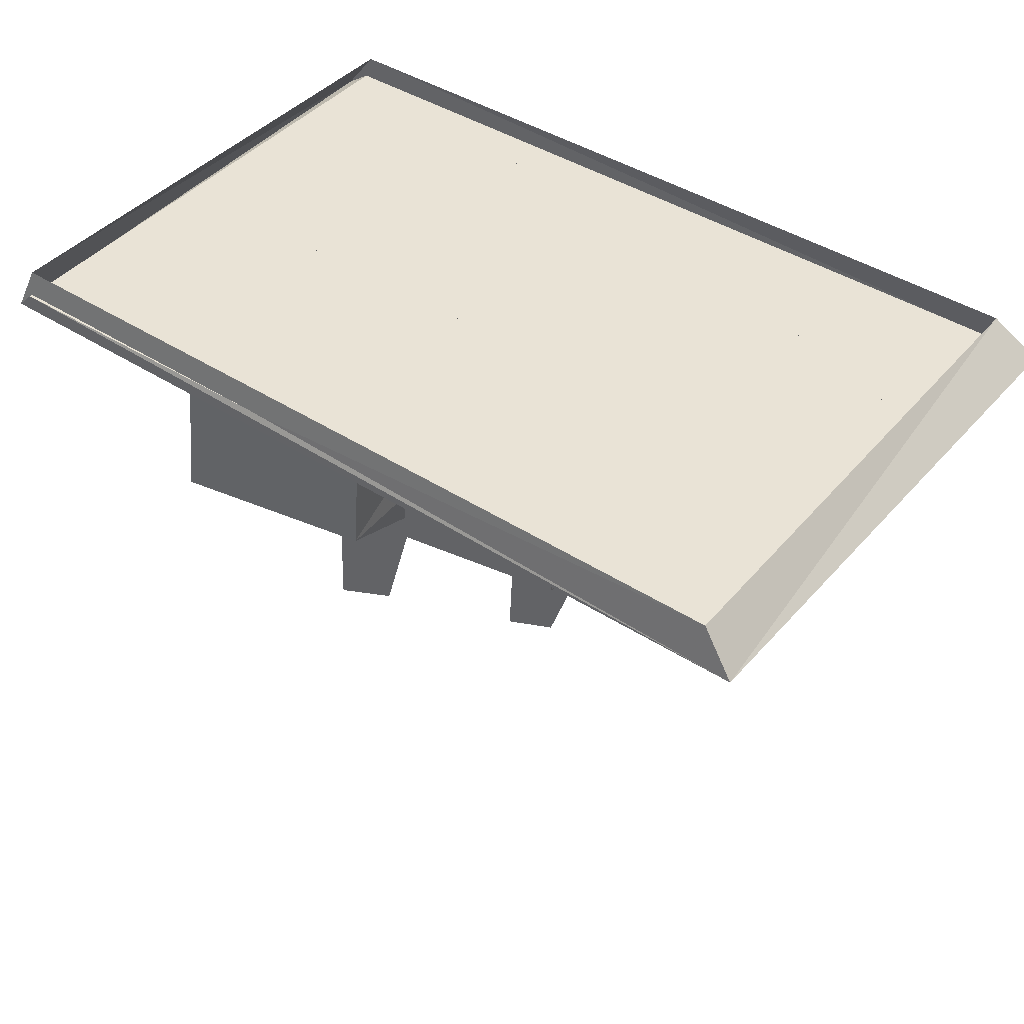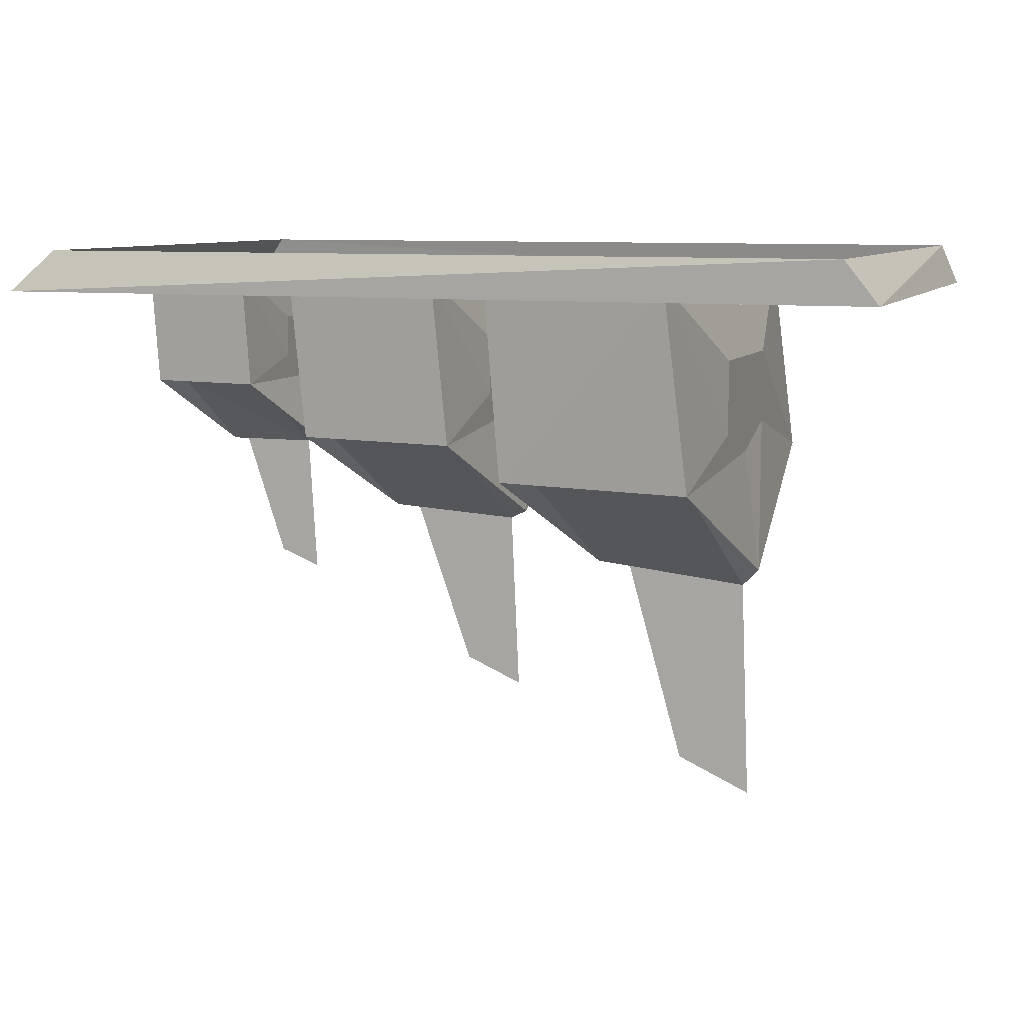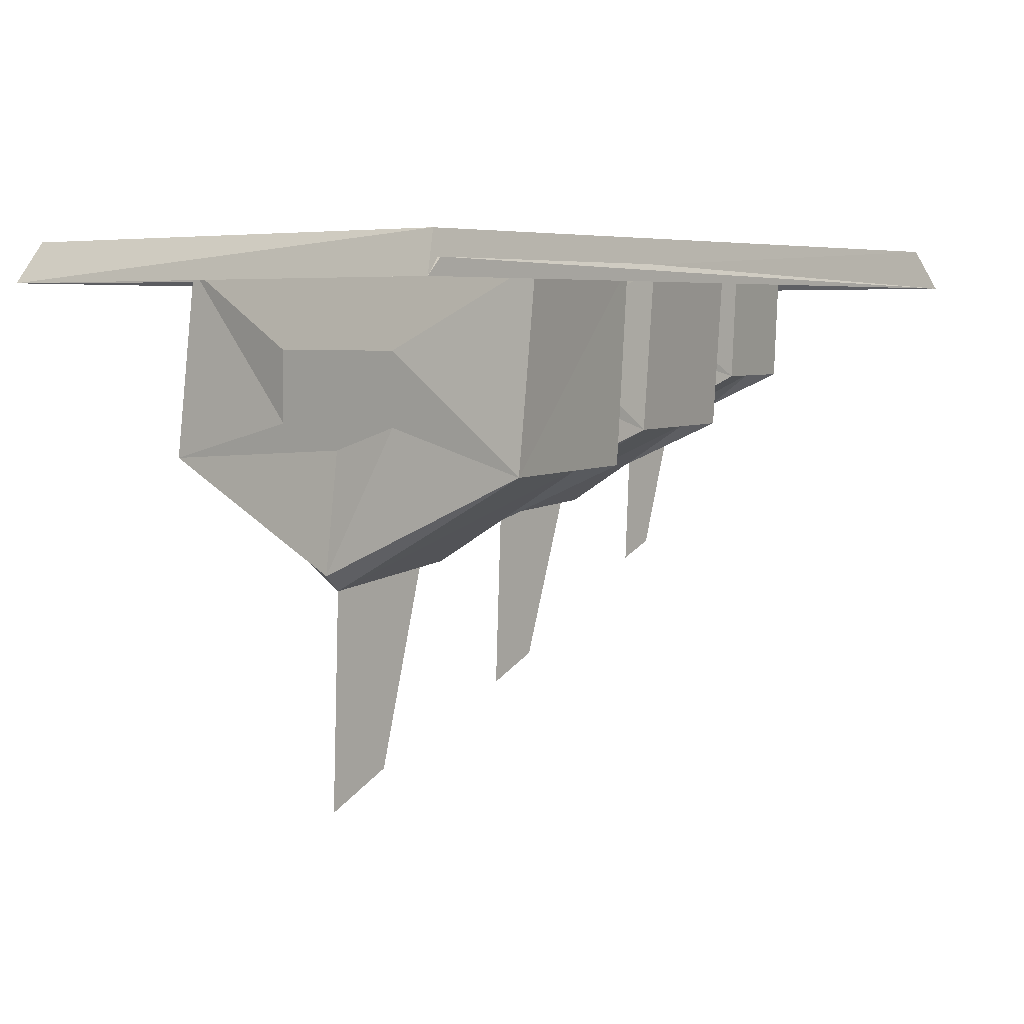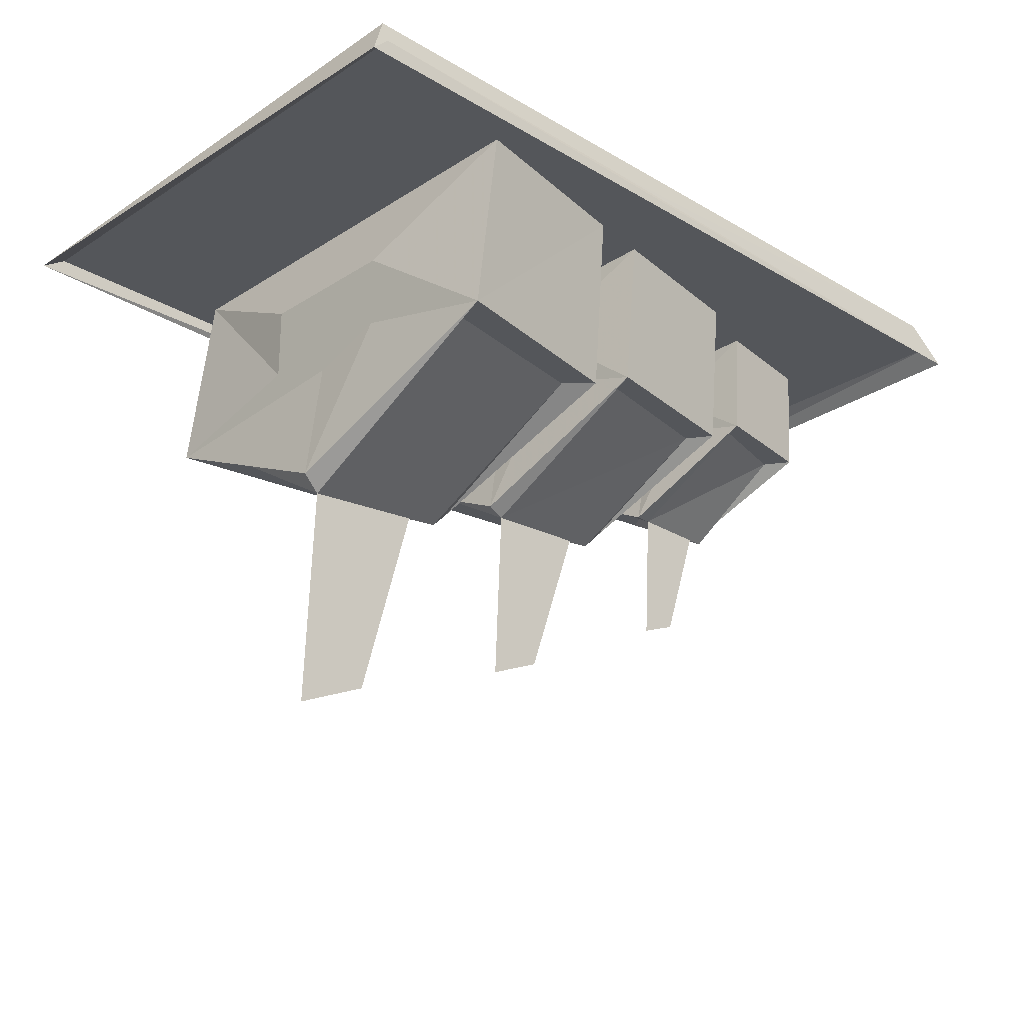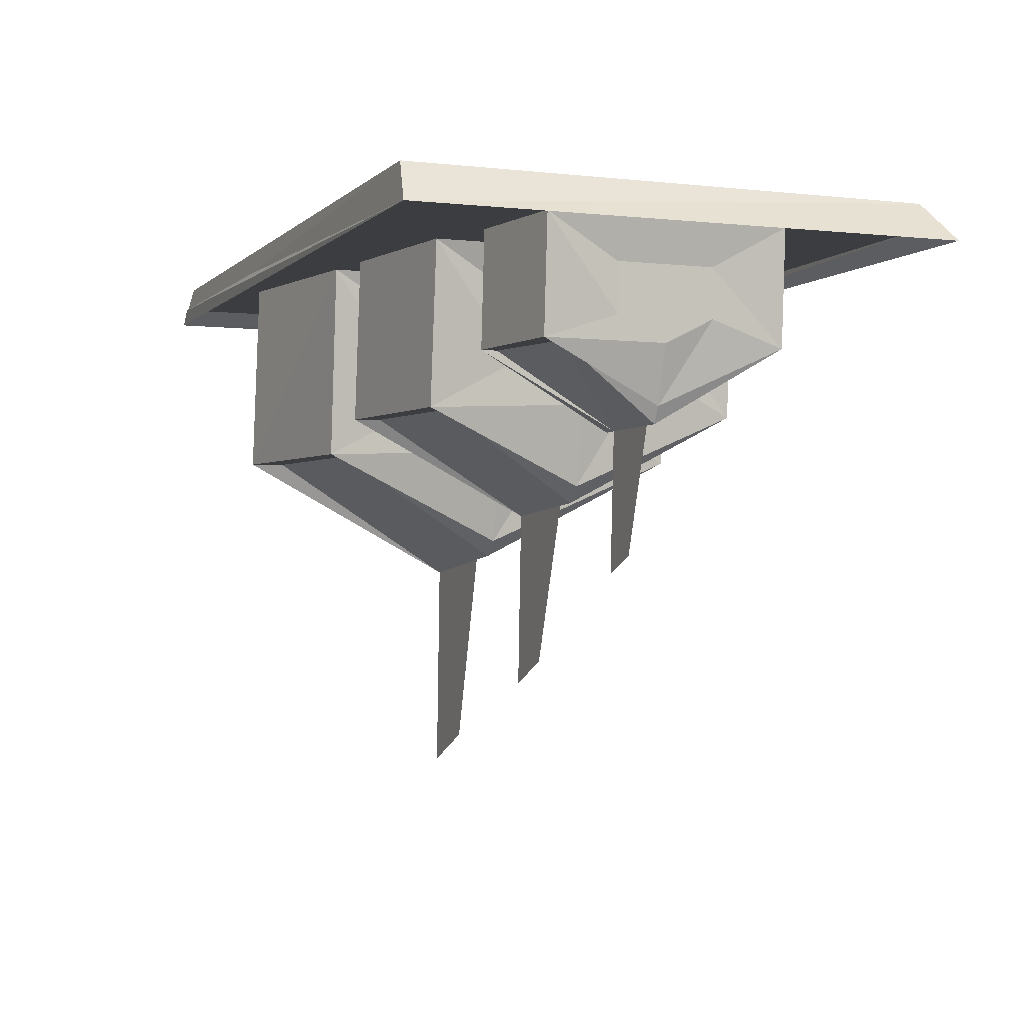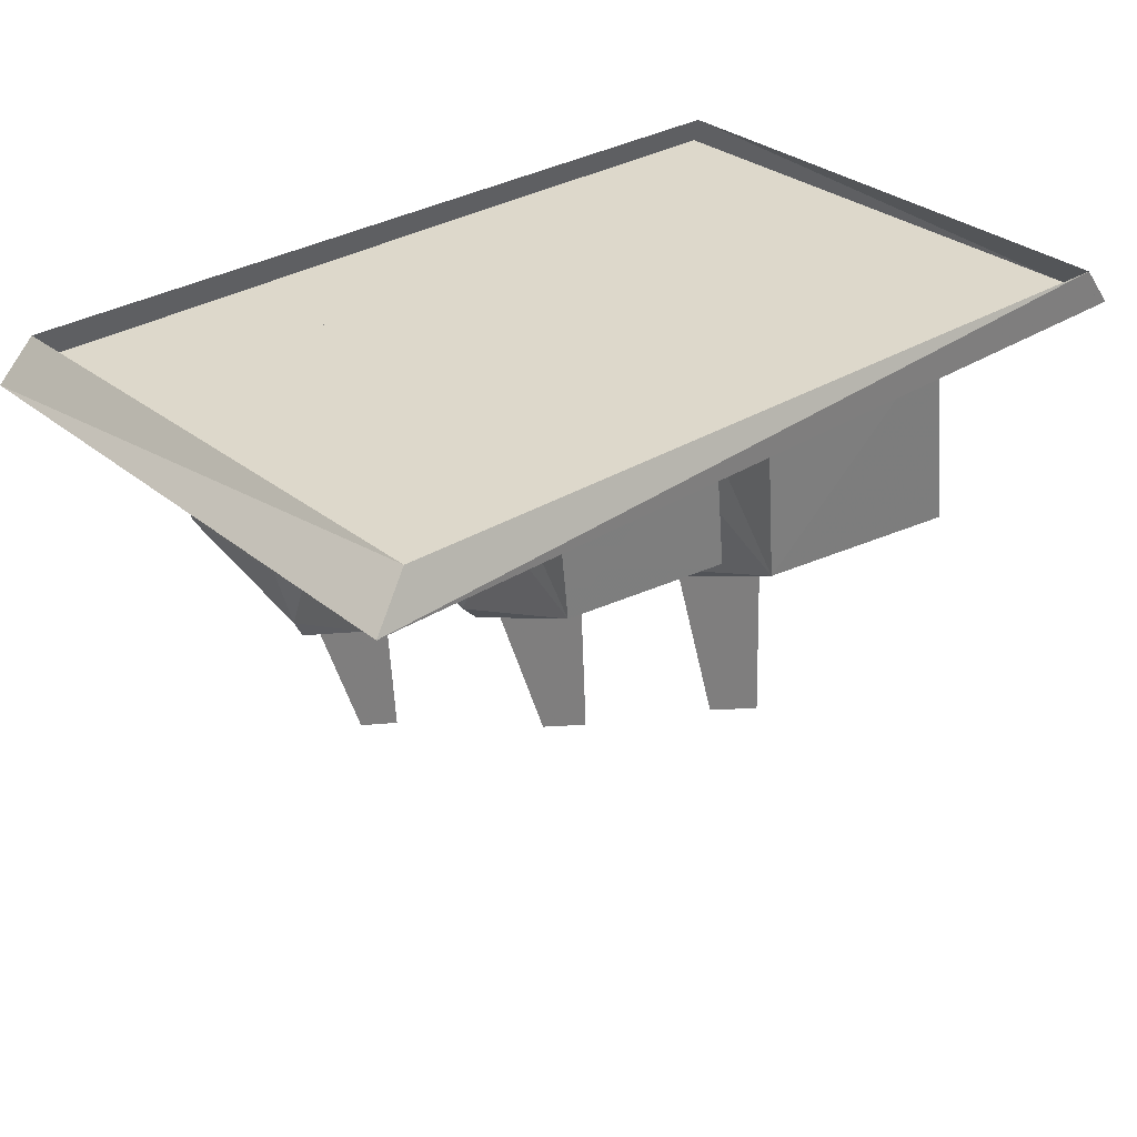
<metadata>
{"format":"obj","ext":"obj","renderer":"f3d","projection":"perspective","resolution":1024,"background":"white","views":[{"elev":42.3,"azim":-143.4,"up":"+Y"},{"elev":8.6,"azim":19.7,"up":"+Y"},{"elev":5.1,"azim":129.0,"up":"+Y"},{"elev":-25.5,"azim":135.6,"up":"+Y"},{"elev":-2.5,"azim":-112.2,"up":"+Y"},{"elev":31.4,"azim":-42.1,"up":"+Y"}]}
</metadata>
<code>
v -0.3594 -0.02344 0.2266
v -0.3672 -0.02344 -0.2734
v 0.4219 -0.02344 -0.2656
v 0.4219 -0.02344 0.2422
v 0.4453 -0.03906 0.2422
v -0.3906 -0.03906 0.2422
v -0.3828 -0.03906 -0.2812
v 0.4375 -0.03906 -0.2656
v 0.4219 0 -0.2578
v 0.4141 0 0.2422
v -0.3516 0 0.2266
v -0.3516 0 -0.2734
v 0.03906 -0.4453 -0.007812
v -0.01562 -0.4219 -0.007812
v -0.07031 -0.2656 -0.007812
v 0.03125 -0.2734 -0.007812
v -0.1094 -0.1797 -0.1406
v 0.02344 -0.1797 -0.1641
v -0.09375 -0.2656 -0.007812
v -0.1094 -0.25 -0.007812
v -0.125 -0.1797 -0.1641
v 0.03125 -0.1797 -0.1875
v 0.04688 -0.2656 -0.007812
v 0.02344 -0.1797 0.1484
v -0.1094 -0.1797 0.125
v -0.125 -0.1797 0.1484
v -0.125 -0.1328 0.0625
v -0.125 -0.1719 -0.007812
v -0.125 -0.1328 -0.07812
v -0.1406 -0.02344 -0.1641
v 0.01562 -0.02344 -0.1875
v 0.03125 -0.08594 -0.07031
v 0.03125 -0.1406 -0.07031
v 0.03125 -0.1641 -0.007812
v 0.03125 -0.1797 0.1719
v 0.01562 -0.02344 0.1719
v -0.1406 -0.02344 0.1484
v -0.125 -0.07031 0.0625
v -0.125 -0.07031 -0.07812
v 0.03125 -0.1406 0.05469
v 0.03125 -0.08594 0.05469
v 0.2812 -0.5391 -0.007812
v 0.2109 -0.5078 -0.007812
v 0.1562 -0.3125 -0.007812
v 0.2734 -0.3281 -0.007812
v 0.1094 -0.2109 -0.1719
v 0.2656 -0.2109 -0.1953
v 0.125 -0.3125 -0.007812
v 0.1094 -0.2969 -0.007812
v 0.08594 -0.2109 -0.1953
v 0.2734 -0.2109 -0.2266
v 0.2891 -0.3125 -0.007812
v 0.2656 -0.2109 0.1797
v 0.1094 -0.2109 0.1562
v 0.08594 -0.2109 0.1797
v 0.08594 -0.1562 0.07812
v 0.08594 -0.2031 -0.007812
v 0.08594 -0.1562 -0.09375
v 0.07031 -0.02344 -0.1953
v 0.25 -0.02344 -0.2266
v 0.2734 -0.1016 -0.07812
v 0.2734 -0.1719 -0.07812
v 0.2734 -0.1953 -0.007812
v 0.2734 -0.2109 0.2109
v 0.25 -0.02344 0.2109
v 0.07031 -0.02344 0.1797
v 0.08594 -0.07812 0.07812
v 0.08594 -0.07812 -0.09375
v 0.2734 -0.1719 0.0625
v 0.2734 -0.1016 0.0625
v -0.1875 -0.3359 -0.007812
v -0.2266 -0.3203 -0.007812
v -0.2656 -0.2031 -0.007812
v -0.1953 -0.2031 -0.007812
v -0.2891 -0.1328 -0.1016
v -0.1953 -0.1328 -0.125
v -0.2812 -0.2031 -0.007812
v -0.2891 -0.1875 -0.007812
v -0.3047 -0.1328 -0.125
v -0.1953 -0.1328 -0.1406
v -0.1797 -0.2031 -0.007812
v -0.1953 -0.1328 0.1094
v -0.2891 -0.1328 0.08594
v -0.3047 -0.1328 0.1094
v -0.3047 -0.1094 0.03906
v -0.3047 -0.1328 -0.007812
v -0.3047 -0.1094 -0.05469
v -0.3125 -0.02344 -0.125
v -0.2031 -0.02344 -0.1406
v -0.1953 -0.07031 -0.05469
v -0.1953 -0.1094 -0.05469
v -0.1953 -0.1328 -0.007812
v -0.1953 -0.1328 0.125
v -0.2031 -0.02344 0.125
v -0.3125 -0.02344 0.1094
v -0.3047 -0.0625 0.03906
v -0.3047 -0.0625 -0.05469
v -0.1953 -0.1094 0.03906
v -0.1953 -0.07031 0.03906
f 1 2 3
f 1 3 4
f 1 4 5
f 1 5 6
f 1 6 2
f 2 6 7
f 2 7 3
f 3 7 8
f 3 8 4
f 4 8 5
f 5 8 9
f 5 9 10
f 5 10 6
f 6 10 11
f 6 11 7
f 7 11 12
f 7 12 8
f 8 12 9
f 13 14 15
f 13 15 16
f 13 16 15
f 13 15 14
f 42 43 44
f 42 44 45
f 42 45 44
f 42 44 43
f 71 72 73
f 71 73 74
f 71 74 73
f 71 73 72
f 17 18 16
f 16 24 25
f 46 47 45
f 45 53 54
f 75 76 74
f 74 82 83
f 17 16 19
f 16 25 19
f 46 45 48
f 45 54 48
f 75 74 77
f 74 83 77
f 17 19 20
f 17 20 21
f 17 21 18
f 18 21 22
f 18 22 16
f 16 22 23
f 16 23 24
f 19 25 26
f 19 26 20
f 21 30 22
f 22 30 31
f 23 35 24
f 24 35 25
f 25 35 26
f 26 35 36
f 26 36 37
f 46 48 49
f 46 49 50
f 46 50 47
f 47 50 51
f 47 51 45
f 45 51 52
f 45 52 53
f 48 54 55
f 48 55 49
f 50 59 51
f 51 59 60
f 52 64 53
f 53 64 54
f 54 64 55
f 55 64 65
f 55 65 66
f 75 77 78
f 75 78 79
f 75 79 76
f 76 79 80
f 76 80 74
f 74 80 81
f 74 81 82
f 77 83 84
f 77 84 78
f 79 88 80
f 80 88 89
f 81 93 82
f 82 93 83
f 83 93 84
f 84 93 94
f 84 94 95
f 20 26 27
f 20 27 28
f 20 28 21
f 21 28 29
f 21 29 30
f 22 31 32
f 22 32 33
f 22 33 23
f 23 33 34
f 23 34 35
f 26 37 38
f 26 38 27
f 29 39 30
f 30 39 37
f 37 39 38
f 34 40 35
f 35 40 36
f 36 40 41
f 36 41 31
f 31 41 32
f 49 55 56
f 49 56 57
f 49 57 50
f 50 57 58
f 50 58 59
f 51 60 61
f 51 61 62
f 51 62 52
f 52 62 63
f 52 63 64
f 55 66 67
f 55 67 56
f 58 68 59
f 59 68 66
f 66 68 67
f 63 69 64
f 64 69 65
f 65 69 70
f 65 70 60
f 60 70 61
f 78 84 85
f 78 85 86
f 78 86 79
f 79 86 87
f 79 87 88
f 80 89 90
f 80 90 91
f 80 91 81
f 81 91 92
f 81 92 93
f 84 95 96
f 84 96 85
f 87 97 88
f 88 97 95
f 95 97 96
f 92 98 93
f 93 98 94
f 94 98 99
f 94 99 89
f 89 99 90
f 27 38 28
f 28 38 39
f 28 39 29
f 34 33 32
f 34 32 40
f 32 41 40
f 56 67 57
f 57 67 68
f 57 68 58
f 63 62 61
f 63 61 69
f 61 70 69
f 85 96 86
f 86 96 97
f 86 97 87
f 92 91 90
f 92 90 98
f 90 99 98

</code>
